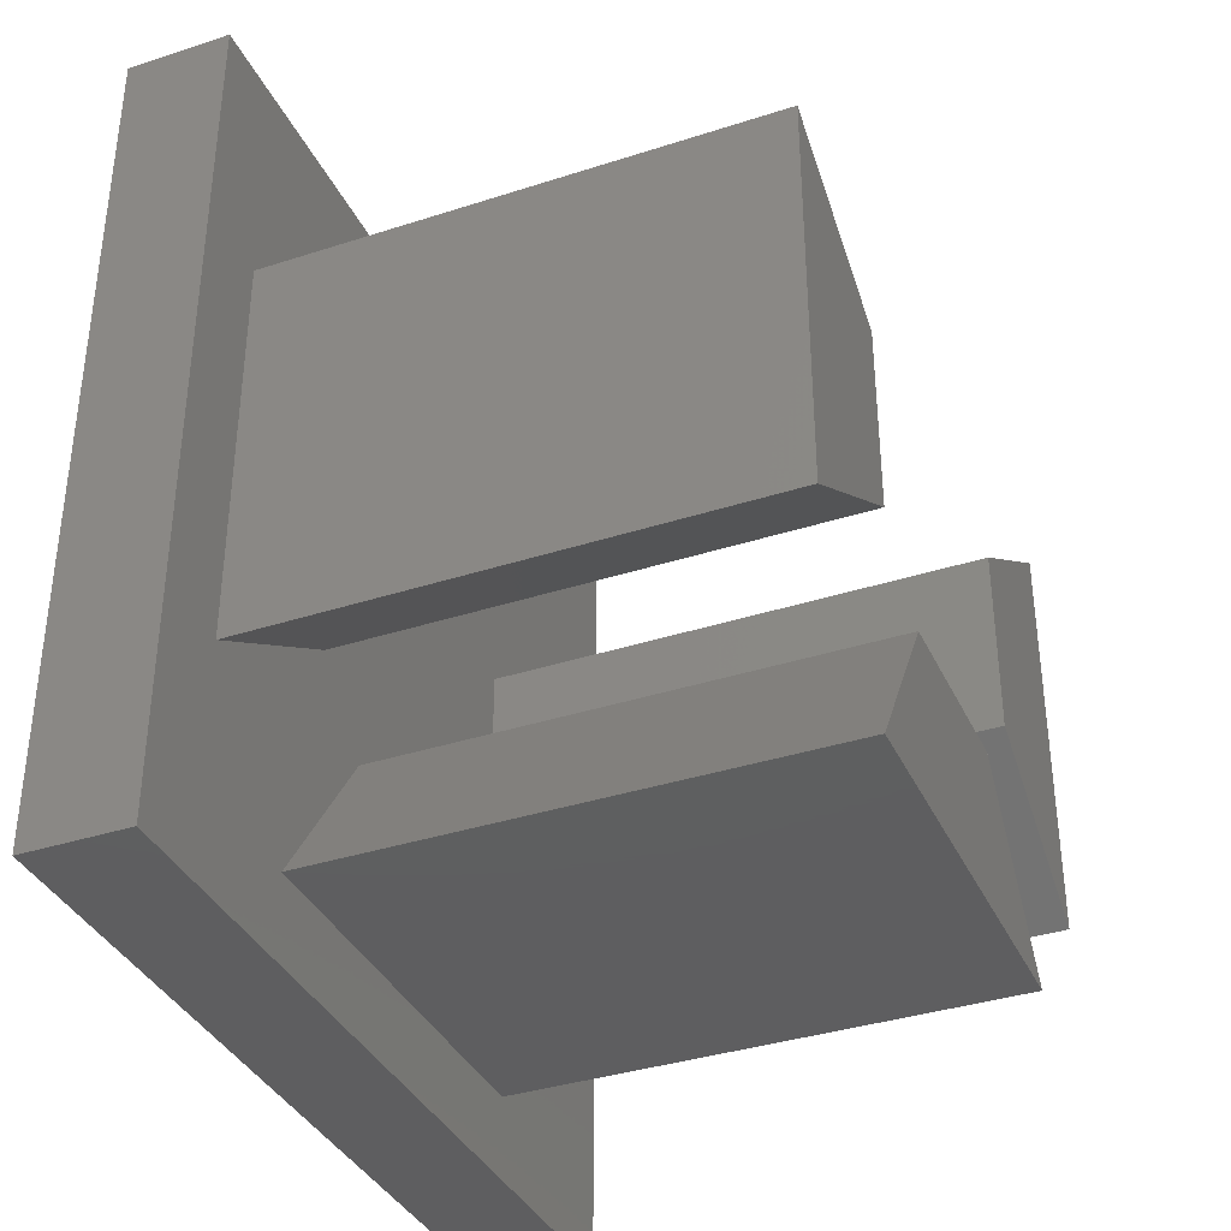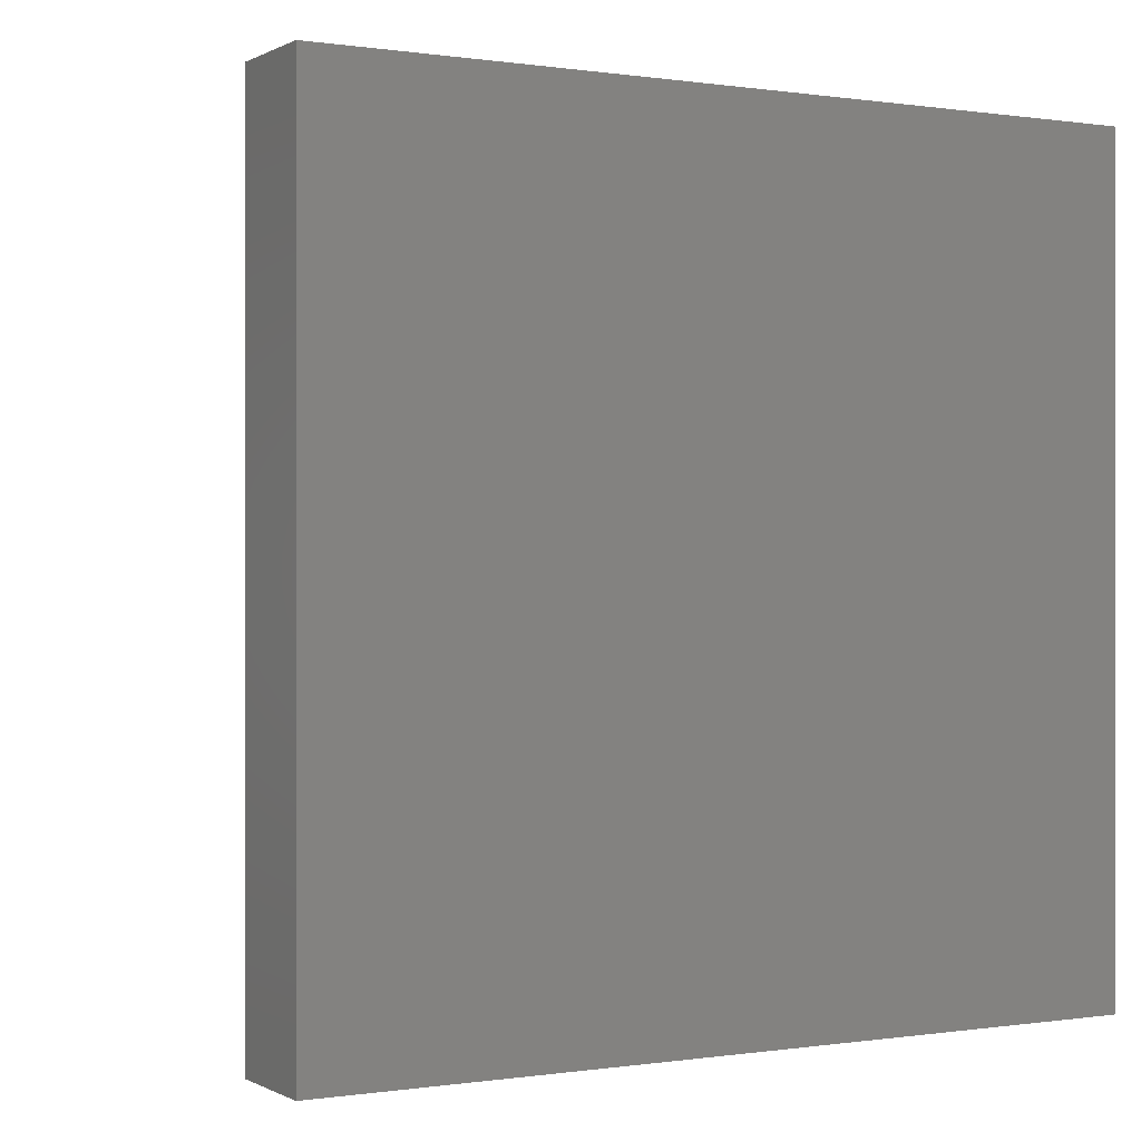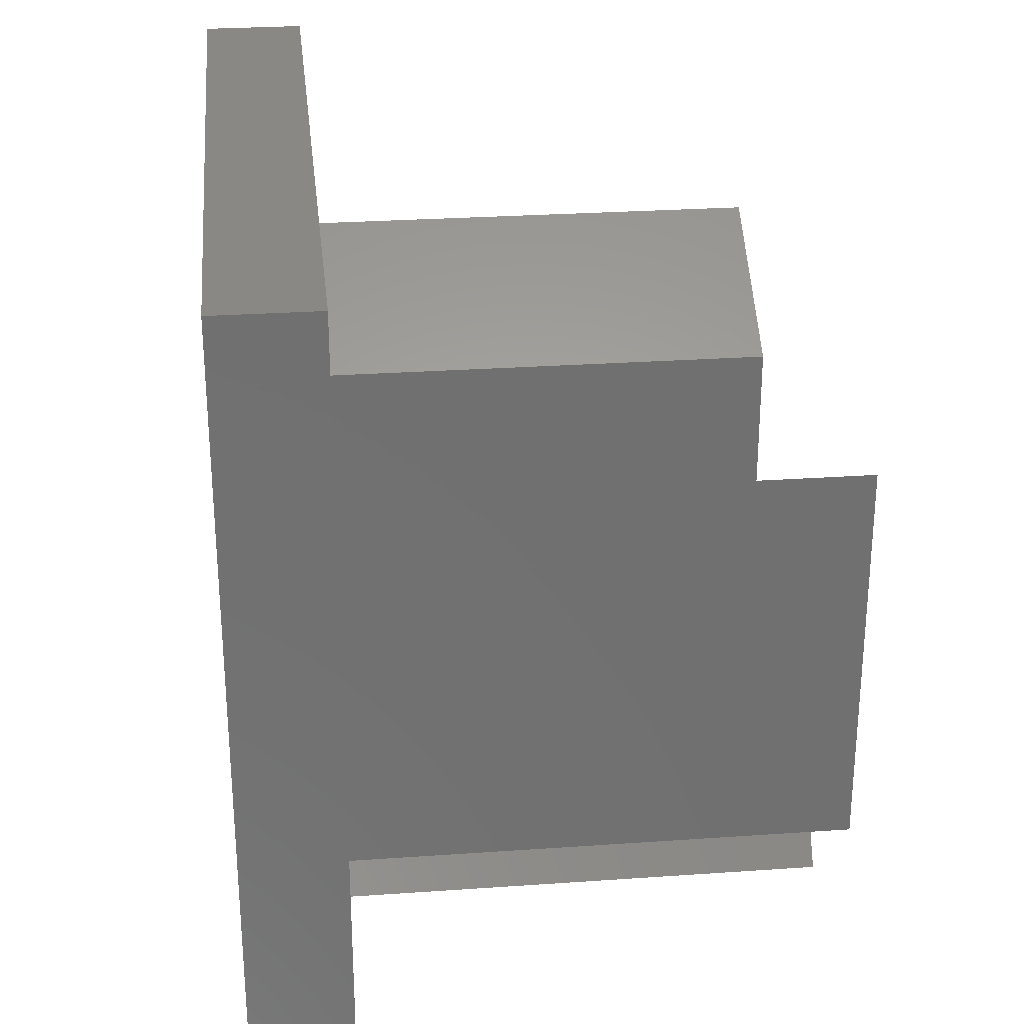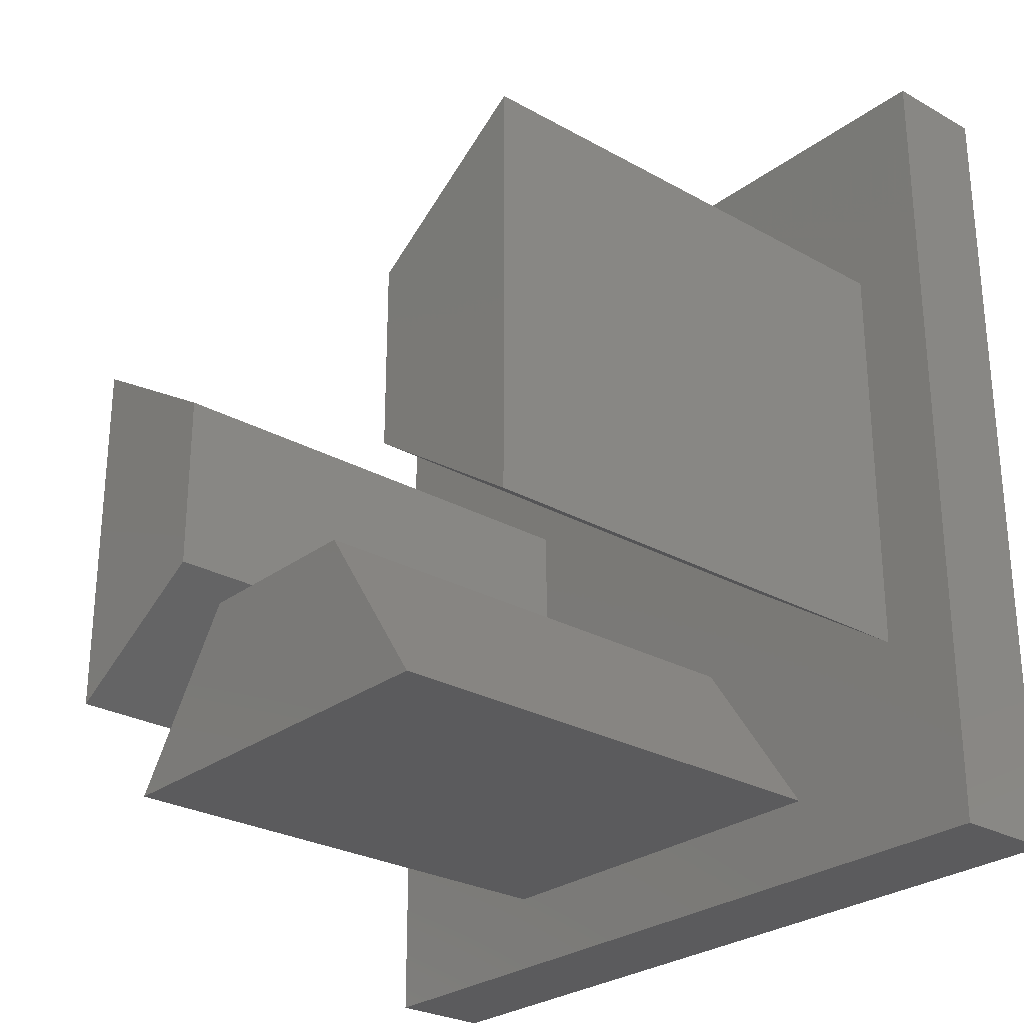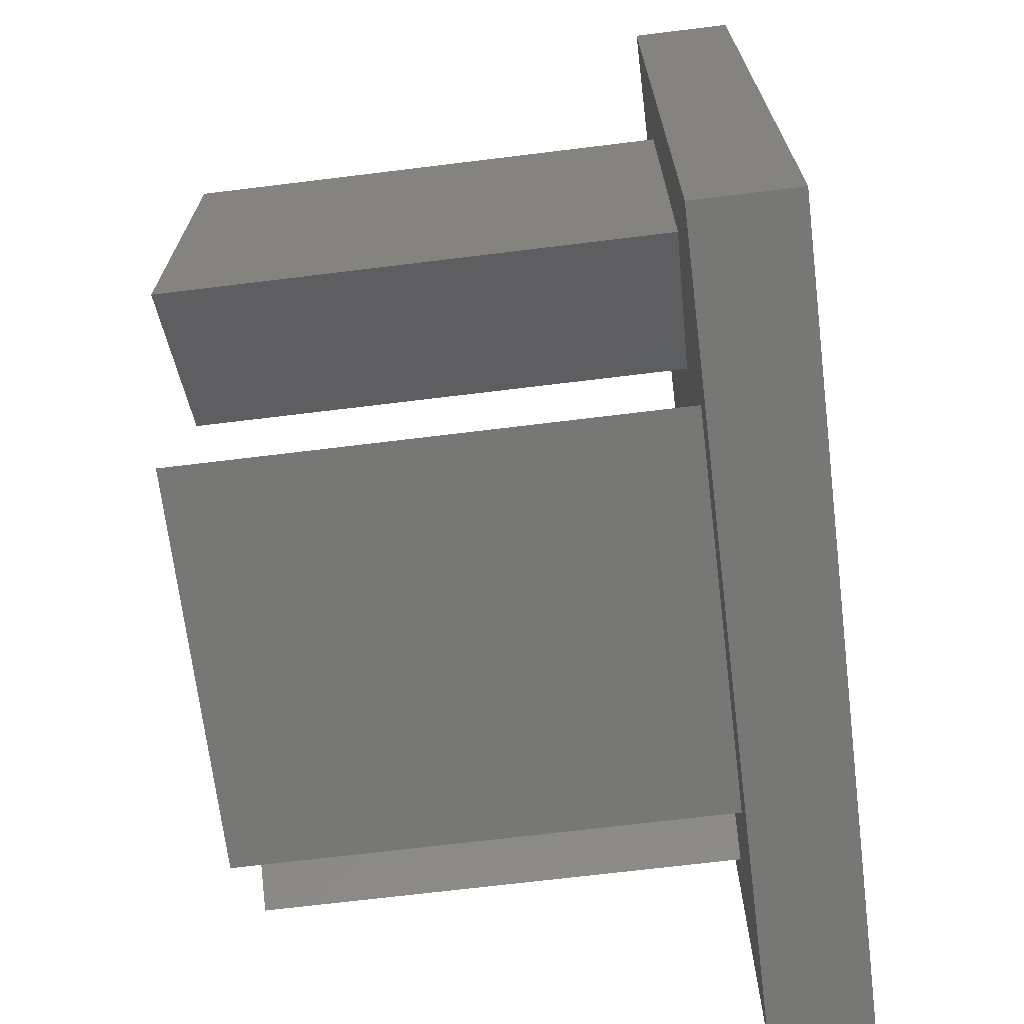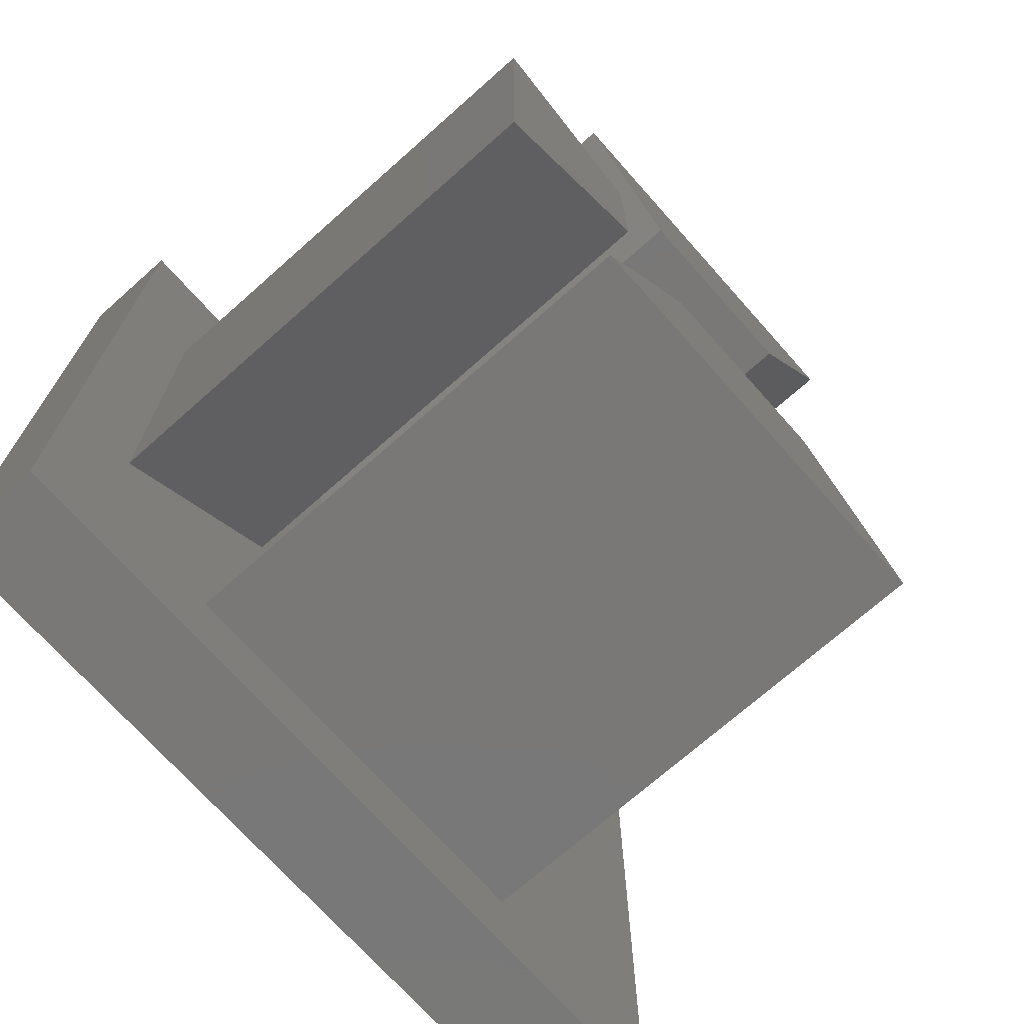
<metadata>
{"format":"stl","ext":"stl","renderer":"f3d","projection":"perspective","resolution":1024,"background":"white","views":[{"elev":-36.6,"azim":22.8,"up":"+Y"},{"elev":0.0,"azim":-119.3,"up":"+Z"},{"elev":27.7,"azim":-6.1,"up":"+Y"},{"elev":-27.1,"azim":139.1,"up":"+Y"},{"elev":-69.3,"azim":-173.0,"up":"+Y"},{"elev":-71.2,"azim":41.6,"up":"+Z"}]}
</metadata>
<code>
# stl→obj: 38 verts, 72 faces
v 32 1.9 10
v 20 1.9 5
v 32 1.9 5
v 20 1.9 15
v 32 1.9 15
v 20 -4.467e-31 20
v 17.5 2.256e-16 0
v 20 -4.467e-31 -6.979e-31
v 17.5 0 20
v 32 12.25 14
v 20 7.75 14
v 20 12.25 14
v 32 7.75 14
v 32 10 14
v 32 5.25 18.1
v 20 14.75 18.1
v 20 5.25 18.1
v 32 14.75 18.1
v 32 10 18.1
v 20 6 12.25
v 32 6 7.75
v 20 6 7.75
v 32 6 10
v 32 6 12.25
v 32 15 1.9
v 20 5 1.9
v 20 15 1.9
v 32 5 1.9
v 32 10 1.9
v 32 7.75 6
v 20 12.25 6
v 20 7.75 6
v 32 12.25 6
v 32 10 6
v 20 20 -9.342e-17
v 17.5 20 -9.342e-17
v 17.5 20 20
v 20 20 20
f 1 2 3
f 2 1 4
f 4 1 5
f 6 7 8
f 7 6 9
f 10 11 12
f 11 10 13
f 13 10 14
f 15 16 17
f 16 15 18
f 18 15 19
f 20 21 22
f 21 20 23
f 23 20 24
f 25 26 27
f 26 25 28
f 28 25 29
f 30 31 32
f 31 30 33
f 33 30 34
f 35 7 36
f 7 35 8
f 37 35 36
f 35 37 38
f 6 37 9
f 37 6 38
f 37 7 9
f 7 37 36
f 16 10 12
f 10 16 18
f 17 38 6
f 38 17 16
f 13 19 15
f 19 13 14
f 15 11 13
f 11 15 17
f 10 19 14
f 19 10 18
f 30 26 28
f 26 30 32
f 29 30 28
f 30 29 34
f 25 34 29
f 34 25 33
f 35 26 8
f 26 35 27
f 31 25 27
f 25 31 33
f 26 2 8
f 2 26 22
f 22 26 32
f 22 32 20
f 20 32 11
f 11 32 12
f 12 32 31
f 12 31 27
f 12 27 16
f 16 27 38
f 38 27 35
f 4 17 6
f 17 4 20
f 17 20 11
f 21 2 22
f 2 21 3
f 23 5 1
f 5 23 24
f 5 20 4
f 20 5 24
f 2 6 8
f 6 2 4
f 21 1 3
f 1 21 23

</code>
